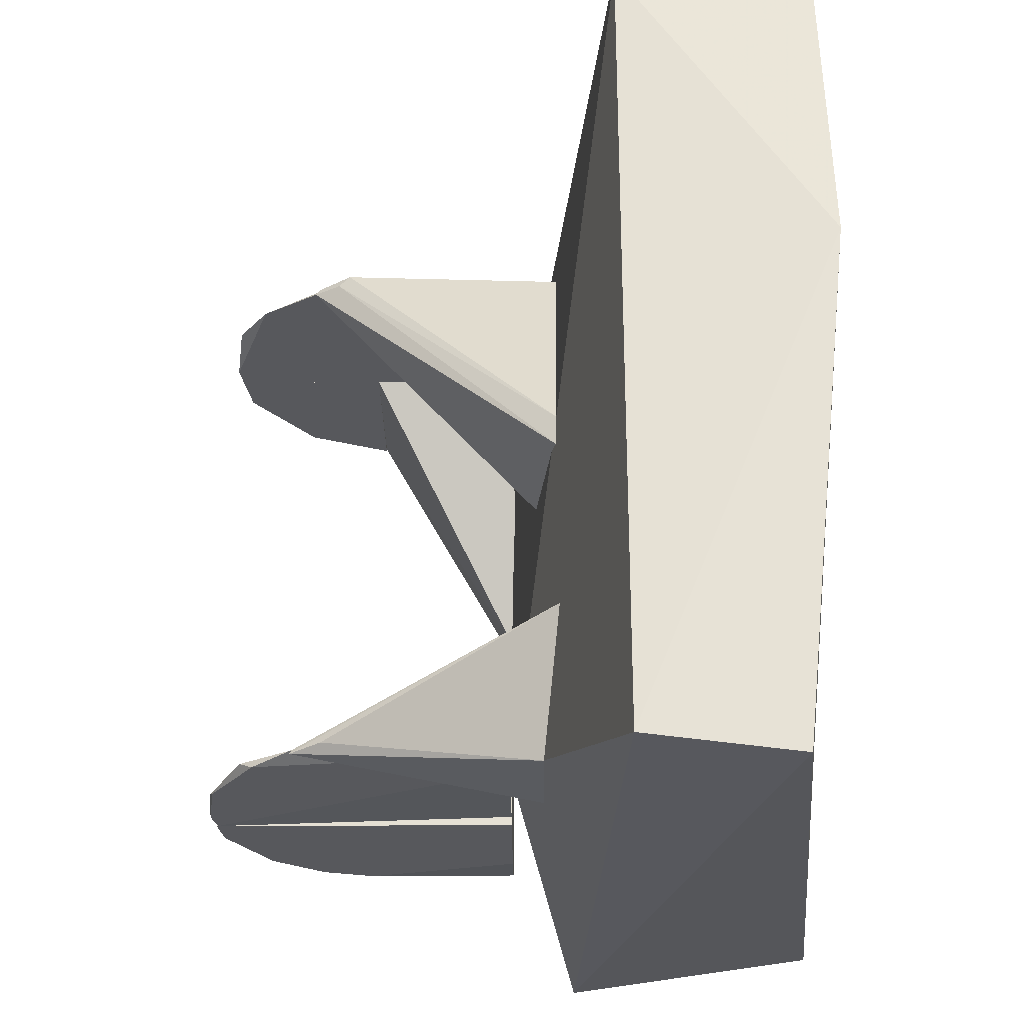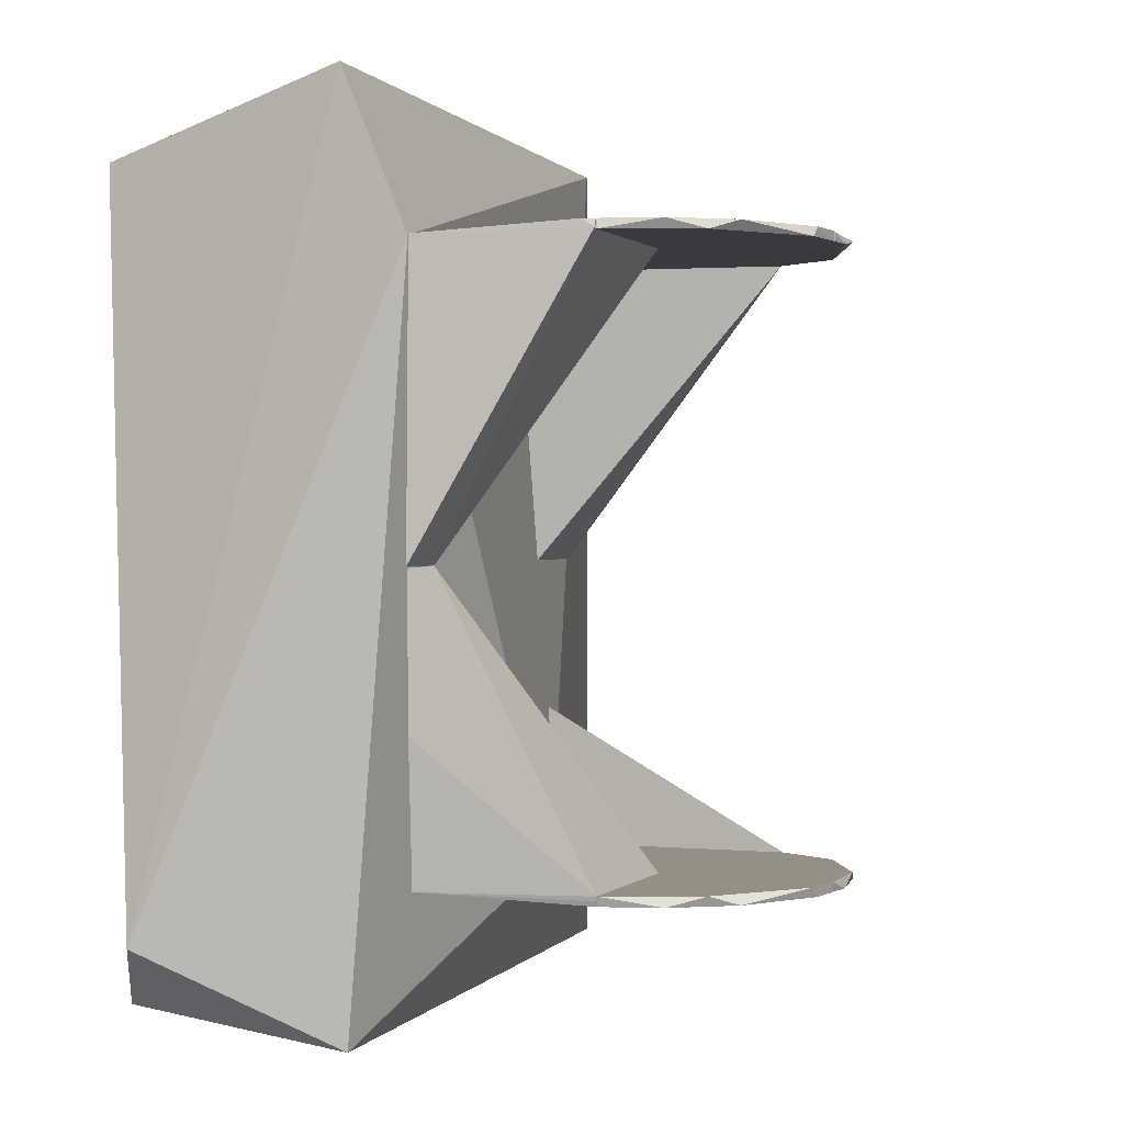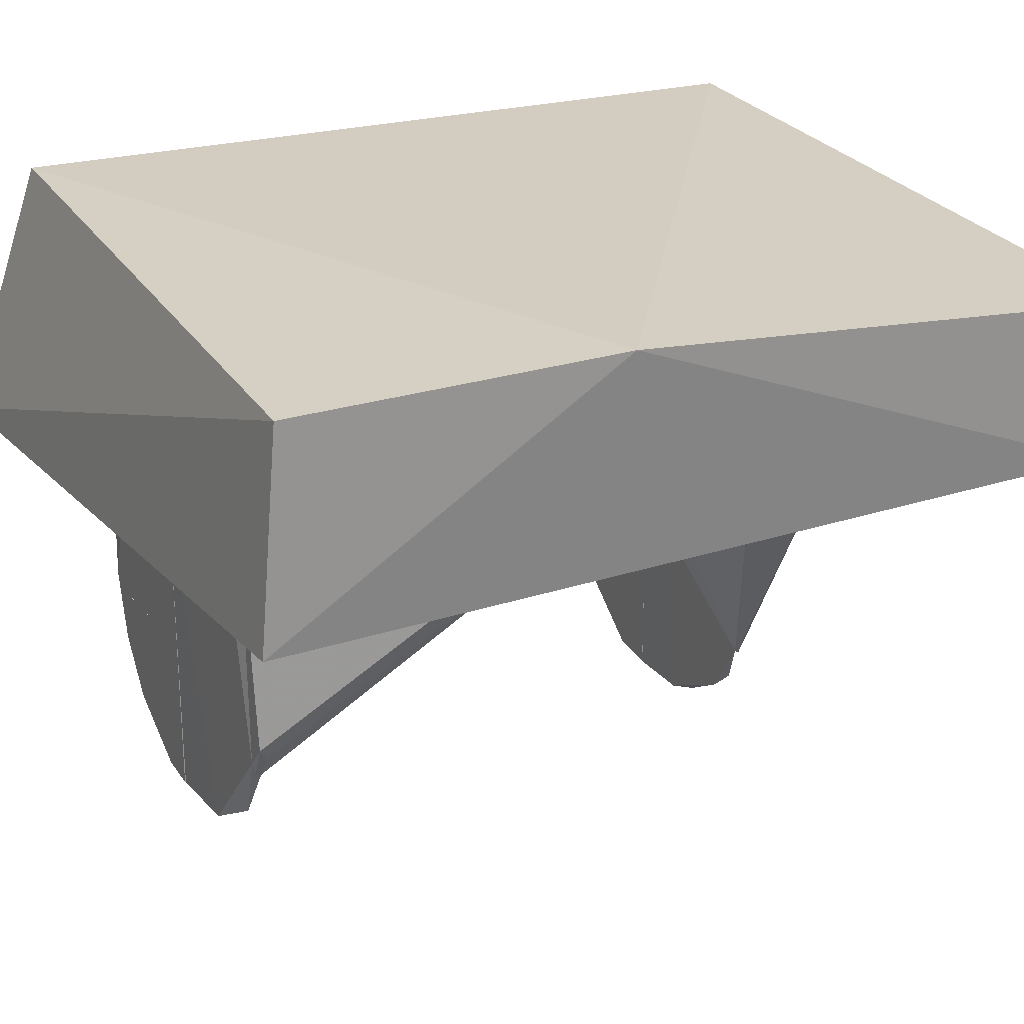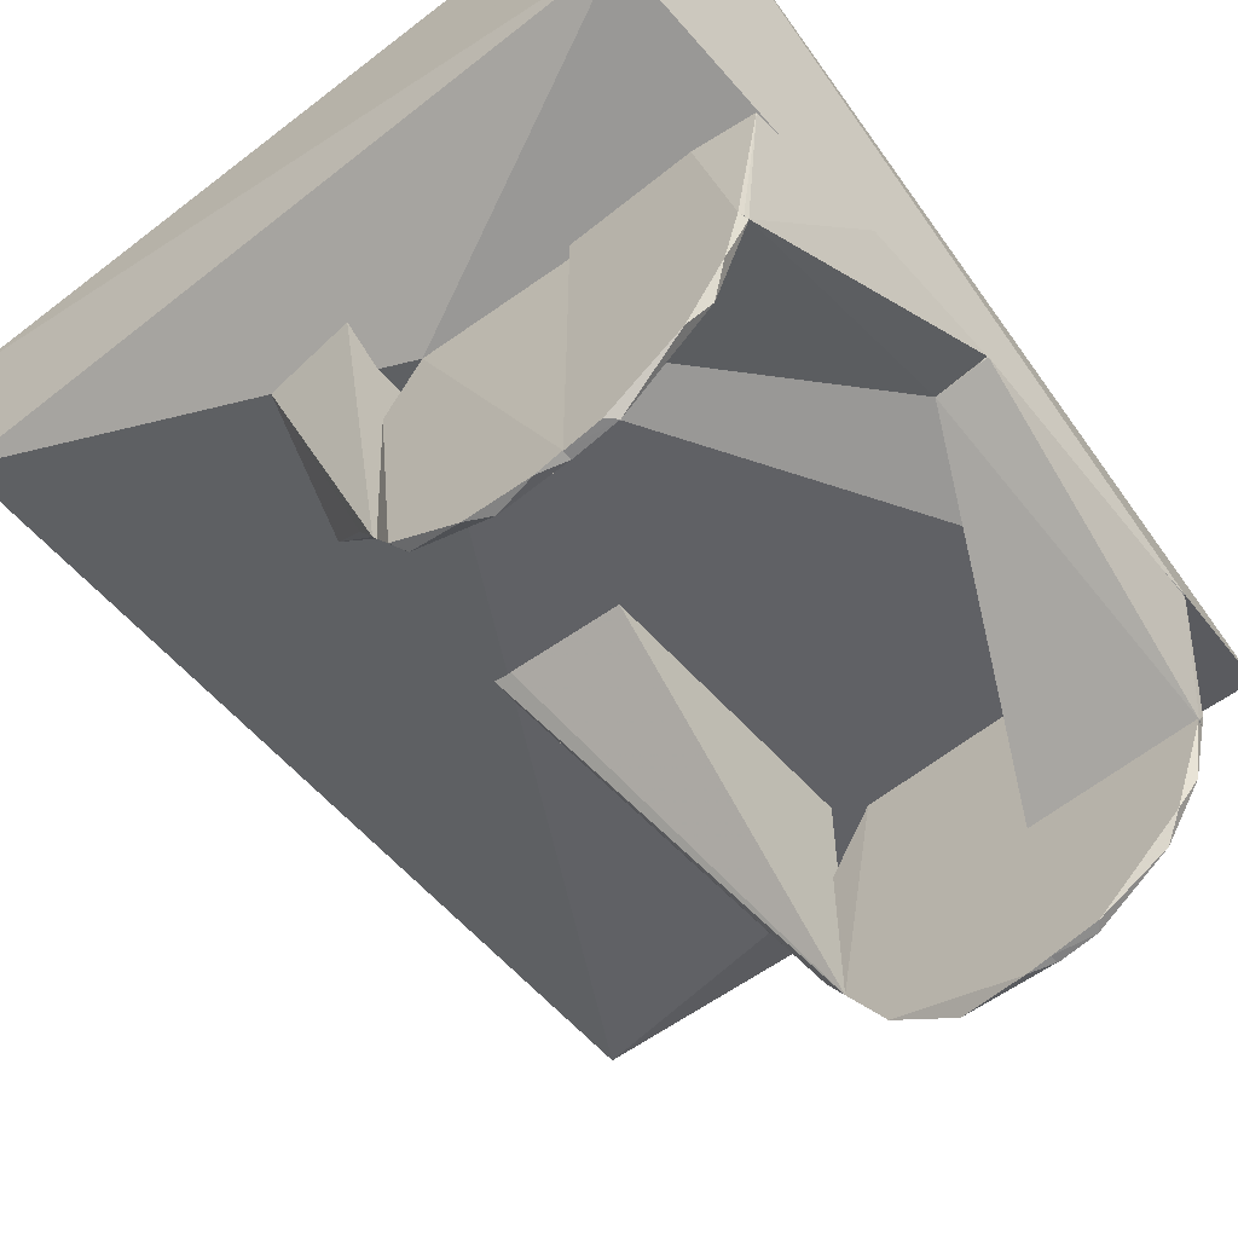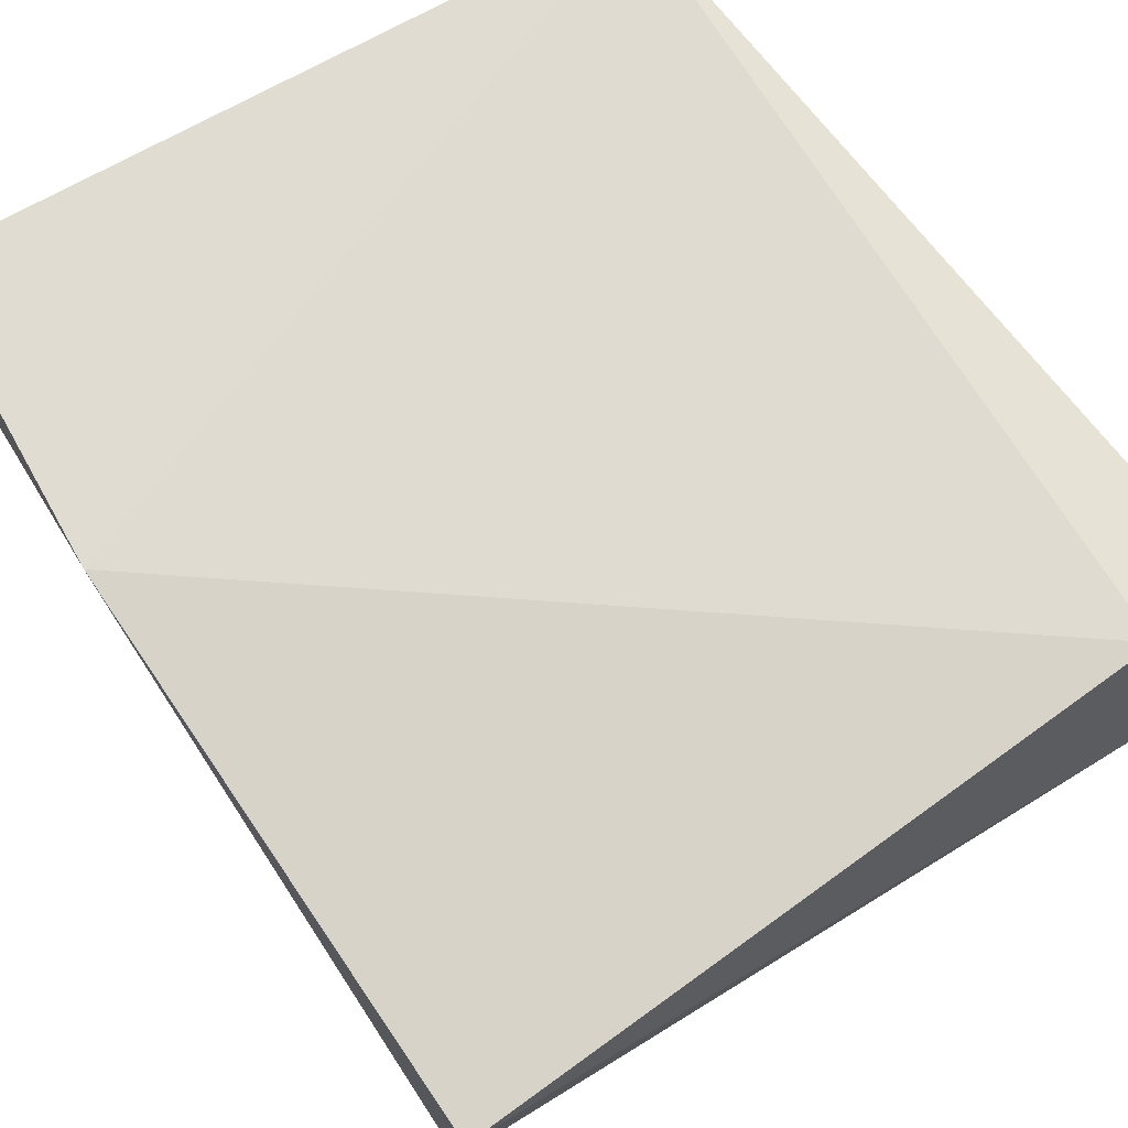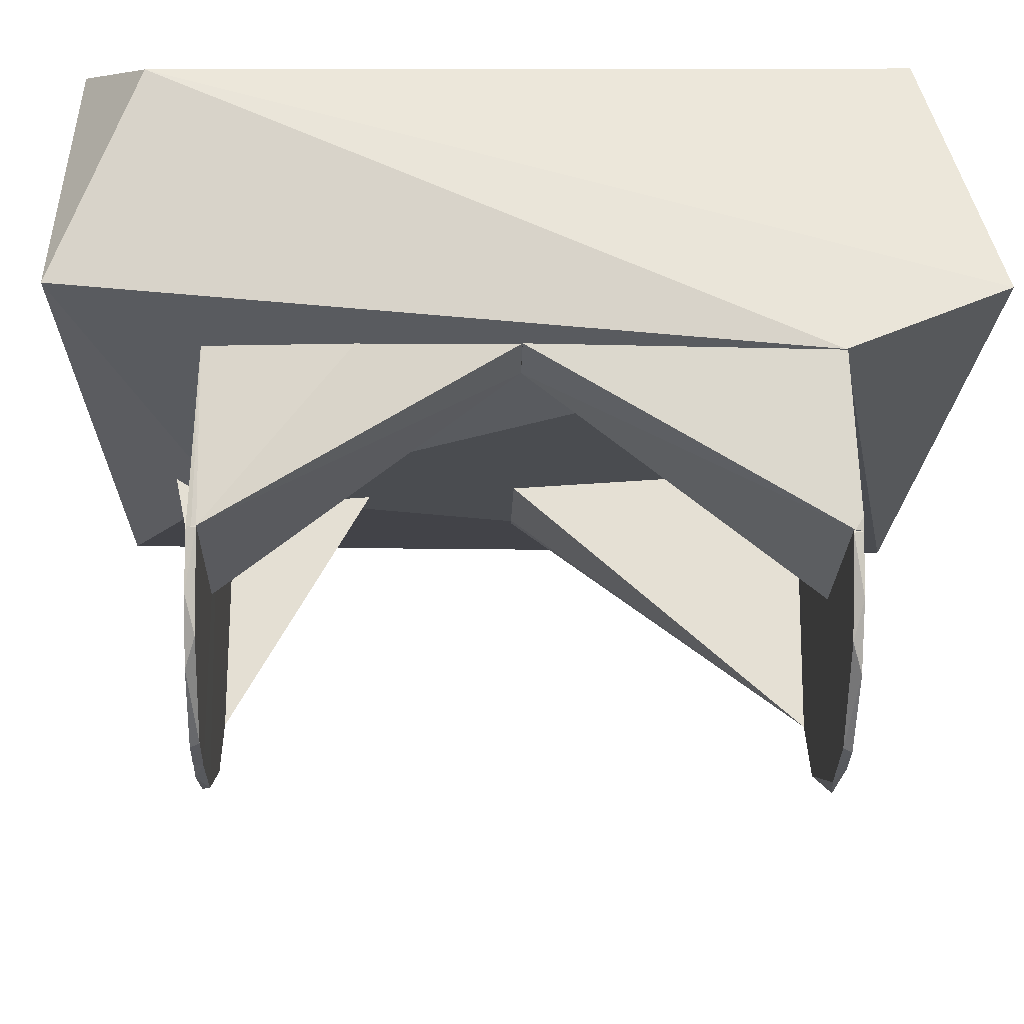
<metadata>
{"format":"obj","ext":"obj","renderer":"f3d","projection":"perspective","resolution":1024,"background":"white","views":[{"elev":-28.7,"azim":-89.3,"up":"+Y"},{"elev":0.6,"azim":110.7,"up":"+Y"},{"elev":24.4,"azim":-118.8,"up":"+Z"},{"elev":-57.7,"azim":40.1,"up":"+Z"},{"elev":68.9,"azim":-32.7,"up":"+Z"},{"elev":-22.9,"azim":88.6,"up":"+Z"}]}
</metadata>
<code>
v 0.0444 -0.0952 -0.04401
v 0.008708 -0.0952 -0.007625
v 0.008494 -0.0952 -0.06085
v 0.008494 -0.0922 -0.007625
v 0.06209 -0.0922 -0.007625
v 0.02301 -0.0922 -0.05878
v 0.05084 -0.0922 -0.03649
v 0.05661 -0.0952 -0.02573
v 0.008494 -0.0922 -0.06073
v 0.06127 -0.0952 -0.007625
v 0.02034 -0.0952 -0.05925
v 0.06213 -0.0922 -0.008053
f 1 2 3
f 4 2 5
f 4 5 6
f 4 3 2
f 7 1 6
f 7 6 5
f 8 1 7
f 8 2 1
f 9 6 3
f 9 3 4
f 9 4 6
f 10 5 2
f 10 2 8
f 11 1 3
f 11 3 6
f 11 6 1
f 12 5 10
f 12 10 8
f 12 7 5
f 12 8 7
v 0.007828 0.0922 -0.007224
v 0.007828 0.0922 -0.06091
v 0.05084 0.0922 -0.03649
v 0.02301 0.0922 -0.05878
v 0.0444 0.0952 -0.04401
v 0.06203 0.0922 -0.007224
v 0.06136 0.0952 -0.007224
v 0.007828 0.0952 -0.007224
v 0.007828 0.0952 -0.06074
v 0.05661 0.0952 -0.02573
v 0.02034 0.0952 -0.05925
v 0.06213 0.0922 -0.008053
f 13 14 15
f 16 15 14
f 16 17 15
f 18 19 13
f 18 13 15
f 20 14 13
f 20 19 17
f 20 13 19
f 21 14 20
f 21 20 17
f 22 17 19
f 22 15 17
f 23 16 14
f 23 14 21
f 23 17 16
f 23 21 17
f 24 18 15
f 24 15 22
f 24 19 18
f 24 22 19
v 0.008494 -0.09227 -0.06081
v 0.008494 -0.0952 -0.06036
v -0 -0.0952 -0.062
v 0.008494 -0.0922 0.0456
v -0.04174 -0.0922 -0.04723
v -0.05374 -0.0922 -0.02811
v -0.04145 -0.0952 0.0456
v -0.01405 -0.0922 -0.06077
v -0.02226 -0.0952 -0.05866
v -0.04608 -0.0952 -0.04235
v -0.05374 -0.0952 0.02736
v -0.05374 -0.0922 0.02182
f 25 26 27
f 26 25 28
f 29 30 28
f 31 27 26
f 31 26 28
f 32 28 25
f 32 29 28
f 32 25 27
f 33 29 32
f 33 32 27
f 33 27 31
f 34 30 29
f 34 29 33
f 34 33 31
f 35 30 34
f 35 34 31
f 36 30 35
f 36 35 31
f 36 28 30
f 36 31 28
v 0.007828 0.0922 0.04649
v 0.007828 0.09486 -0.06094
v 0.007828 0.0952 0.04649
v -0.04085 0.0952 0.04649
v -0.05453 0.0952 -0.02188
v -0.05518 0.09295 0.02612
v -0.02226 0.0952 -0.05866
v -0 0.0922 -0.062
v -0.04174 0.0922 -0.04723
v -0.05443 0.0922 -0.02701
v -0.04056 0.0922 0.04649
v 0.007828 0.0922 -0.06091
f 37 38 39
f 40 37 39
f 41 42 40
f 41 40 39
f 43 38 44
f 43 39 38
f 43 41 39
f 45 41 43
f 45 43 44
f 45 44 37
f 46 45 37
f 46 42 41
f 46 41 45
f 47 42 46
f 47 46 37
f 47 37 40
f 47 40 42
f 48 37 44
f 48 44 38
f 48 38 37
v -0.05374 -0.1119 0.0577
v -0.08393 -0.1092 0.058
v -0.05374 -0.09356 -0.02903
v -0.1039 -0.06171 0.06335
v -0.05374 -0.04762 0.05189
v -0.06011 -0.0922 -0.01794
v -0.06638 -0.05077 0.05332
v -0.05374 -0.0922 -0.02811
f 49 50 51
f 50 49 52
f 53 52 49
f 53 49 51
f 54 51 50
f 54 50 52
f 54 52 51
f 55 52 53
f 56 53 51
f 56 55 53
f 56 51 52
f 56 52 55
v -0.1012 -0.001071 0.06264
v -0.05461 -0.001071 0.0556
v -0.05574 0.09636 0.06329
v -0.05443 0.0922 -0.02701
v -0.1012 0.009875 0.06264
v -0.06157 0.0952 -0.01385
v -0.05453 0.0952 -0.02188
v -0.05446 0.09412 -0.02582
v -0.06011 0.0922 -0.01794
v -0.09493 -0.001071 0.06096
f 57 58 59
f 60 59 58
f 61 57 59
f 61 59 62
f 63 59 60
f 63 62 59
f 64 60 62
f 64 62 63
f 64 63 60
f 65 57 61
f 65 61 62
f 65 60 57
f 65 62 60
f 66 57 60
f 66 60 58
f 66 58 57
v 0.008494 -0.09224 0.0456
v 0.04842 -0.0952 0.0456
v 0.07073 -0.0016 0.0456
v 0.06747 -0.09289 0.0456
v 0.0534 -0.001071 0.04492
v 0.008708 -0.0952 0.0456
v 0.008708 -0.0952 -0.007625
v 0.06127 -0.0952 -0.007625
v 0.06178 -0.09364 -0.007625
v 0.008494 -0.0922 -0.007625
v 0.07011 -0.0488 0.0456
v 0.06209 -0.0922 -0.007625
f 67 68 69
f 70 69 68
f 71 67 69
f 72 67 73
f 72 73 68
f 72 68 67
f 74 75 70
f 74 70 68
f 74 68 73
f 74 73 75
f 76 73 67
f 76 67 71
f 76 75 73
f 77 69 70
f 78 70 75
f 78 77 70
f 78 69 77
f 78 75 76
f 78 76 71
f 78 71 69
v 0.07078 -0.001071 0.04591
v 0.06219 0.09274 -0.007154
v 0.06783 0.09246 0.04649
v 0.0534 -0.001071 0.04492
v 0.007828 0.0922 0.04649
v 0.007828 0.0922 -0.007224
v 0.007828 0.0952 0.04649
v 0.007828 0.0952 -0.007224
v 0.06245 0.0952 -0.00305
v 0.0614 0.0952 -0.007154
v 0.0482 0.0952 0.04649
v 0.0534 -0.001071 0.04649
f 79 80 81
f 82 83 84
f 82 84 80
f 82 80 79
f 85 84 83
f 85 83 81
f 86 80 84
f 86 84 85
f 87 86 85
f 87 81 80
f 88 80 86
f 88 86 87
f 88 87 80
f 89 85 81
f 89 81 87
f 89 87 85
f 90 83 82
f 90 82 79
f 90 79 81
f 90 81 83
v -0.1819 0.03078 0.1518
v 0.0403 -0.1356 0.1512
v 0.04653 0.1204 0.155
v -0.176 -0.1457 0.1331
v 0.06818 0.092 0.0465
v -0.04145 -0.0952 0.0456
v -0.1763 0.1406 0.08272
v 0.06253 -0.1407 0.06801
v -0.1756 0.1344 0.1496
v 0.06094 0.1435 0.07097
v -0.1764 -0.1394 0.08268
v 0.07335 -0.113 0.1339
f 91 92 93
f 94 92 91
f 95 96 97
f 98 96 95
f 98 92 94
f 99 91 93
f 99 97 91
f 100 97 99
f 100 99 93
f 100 95 97
f 101 96 98
f 101 98 94
f 101 94 91
f 101 91 97
f 101 97 96
f 102 95 100
f 102 100 93
f 102 98 95
f 102 93 92
f 102 92 98

</code>
